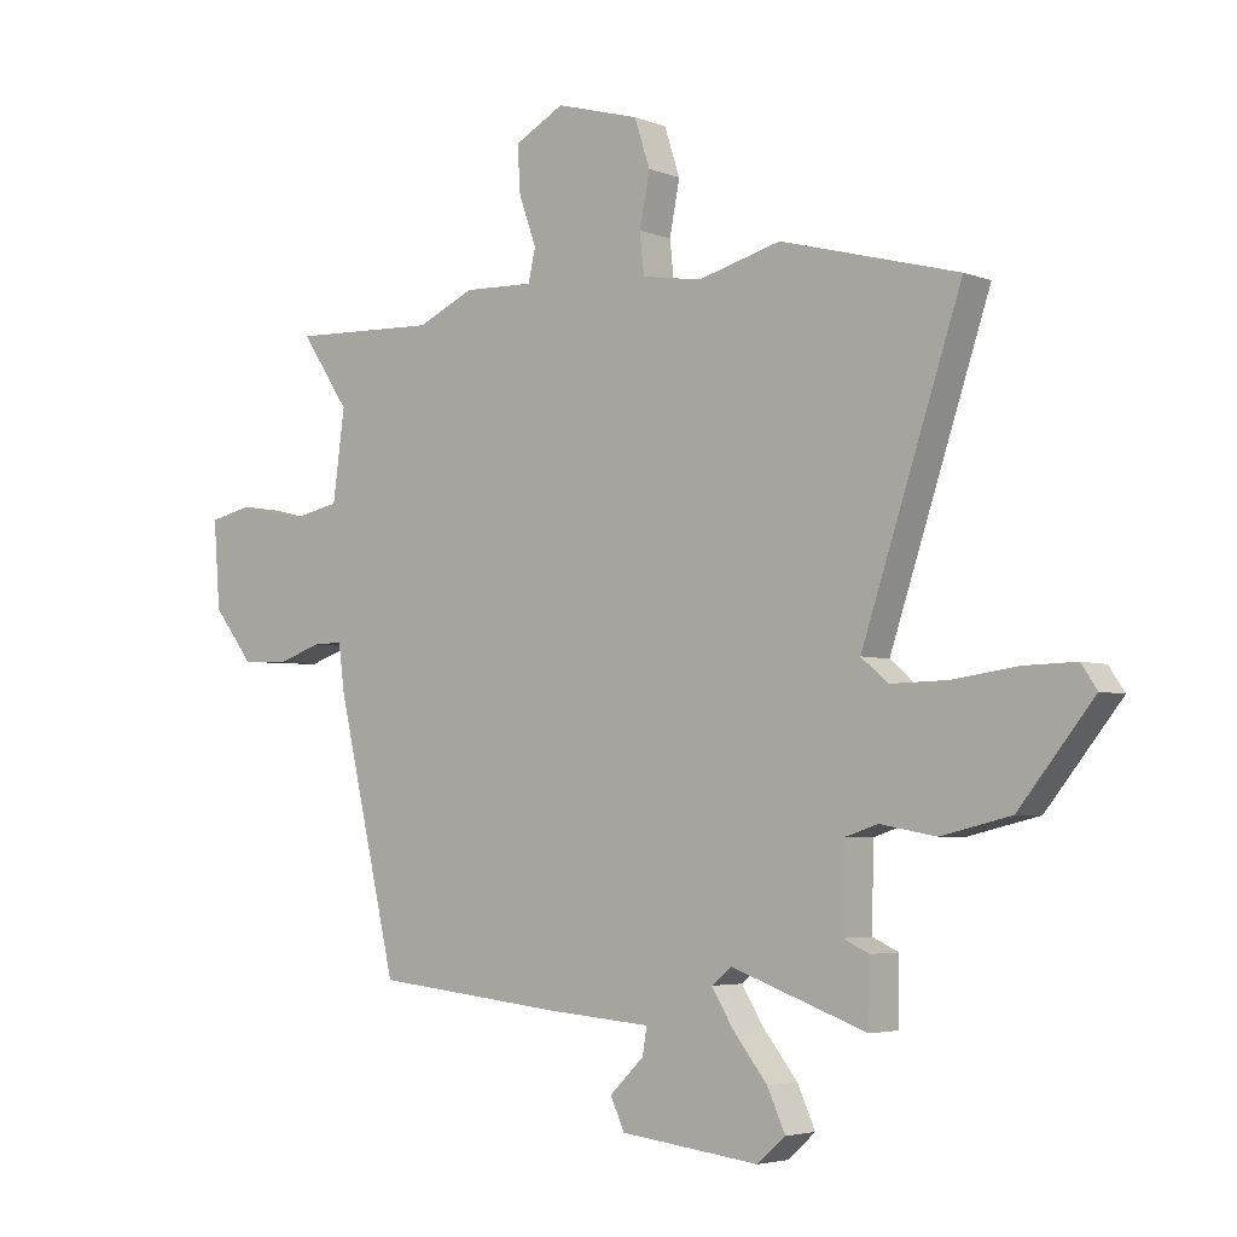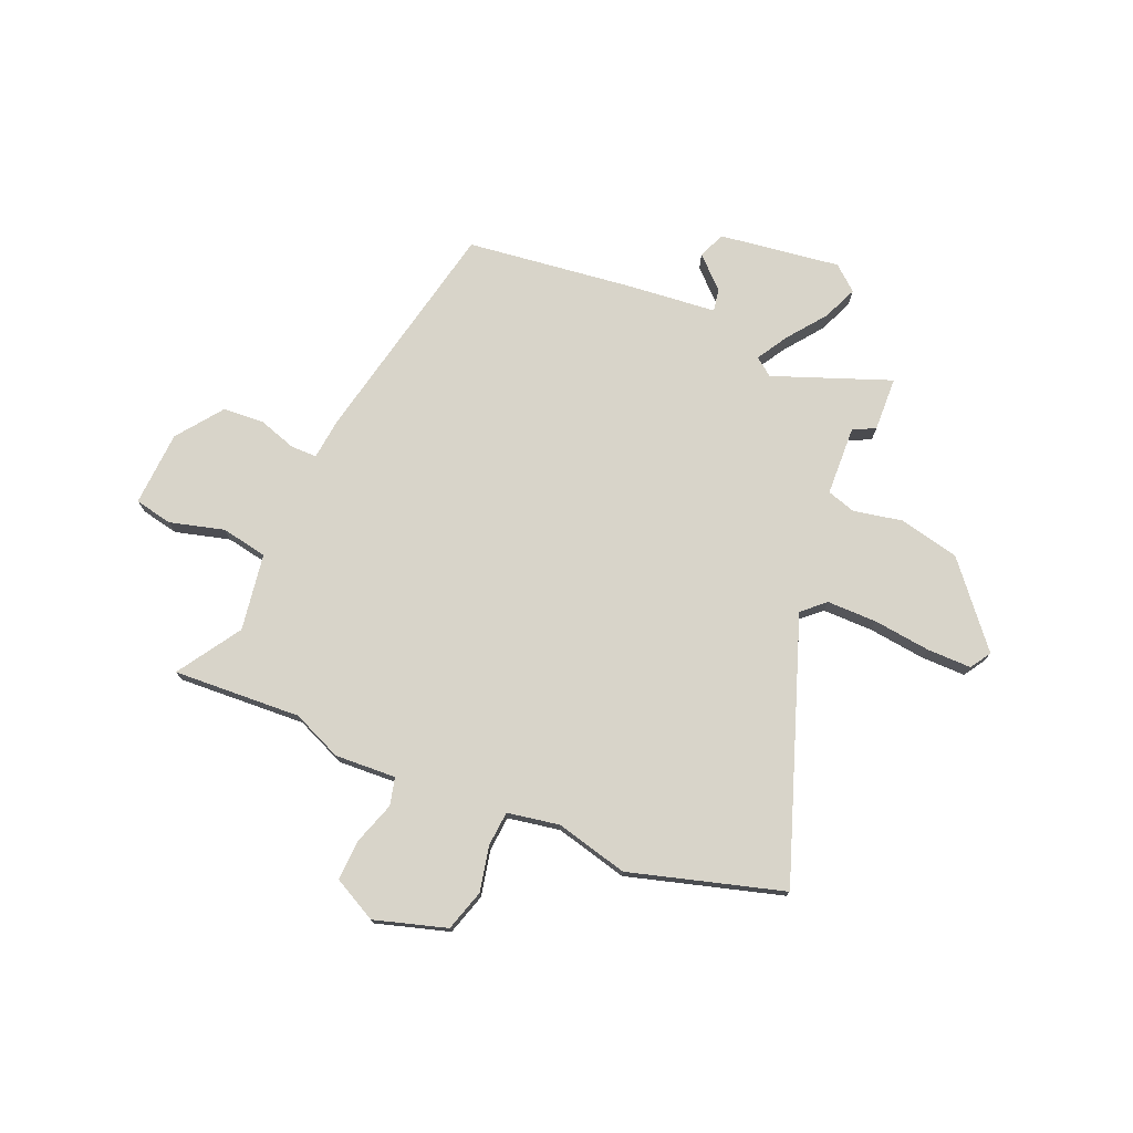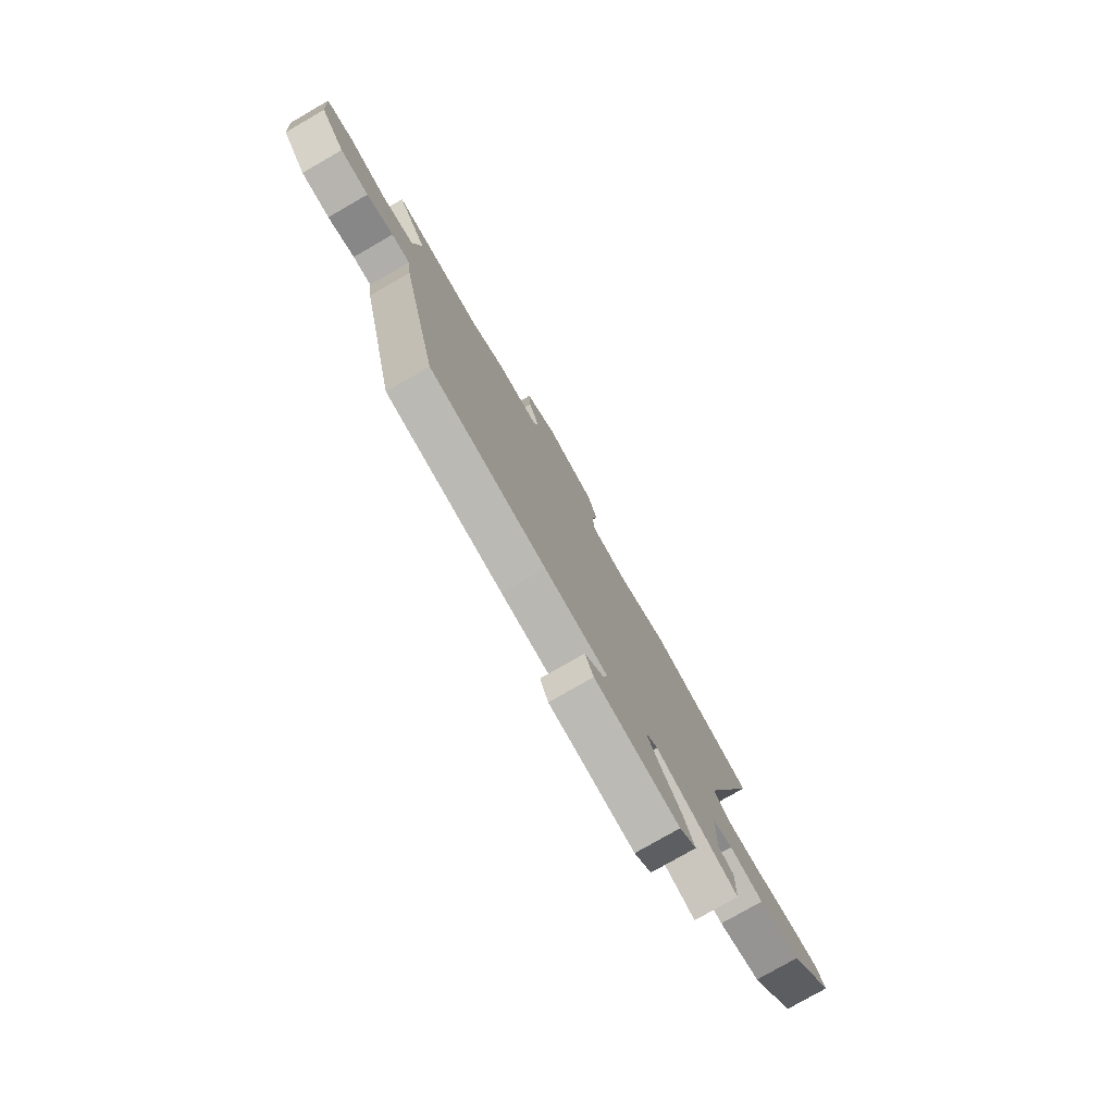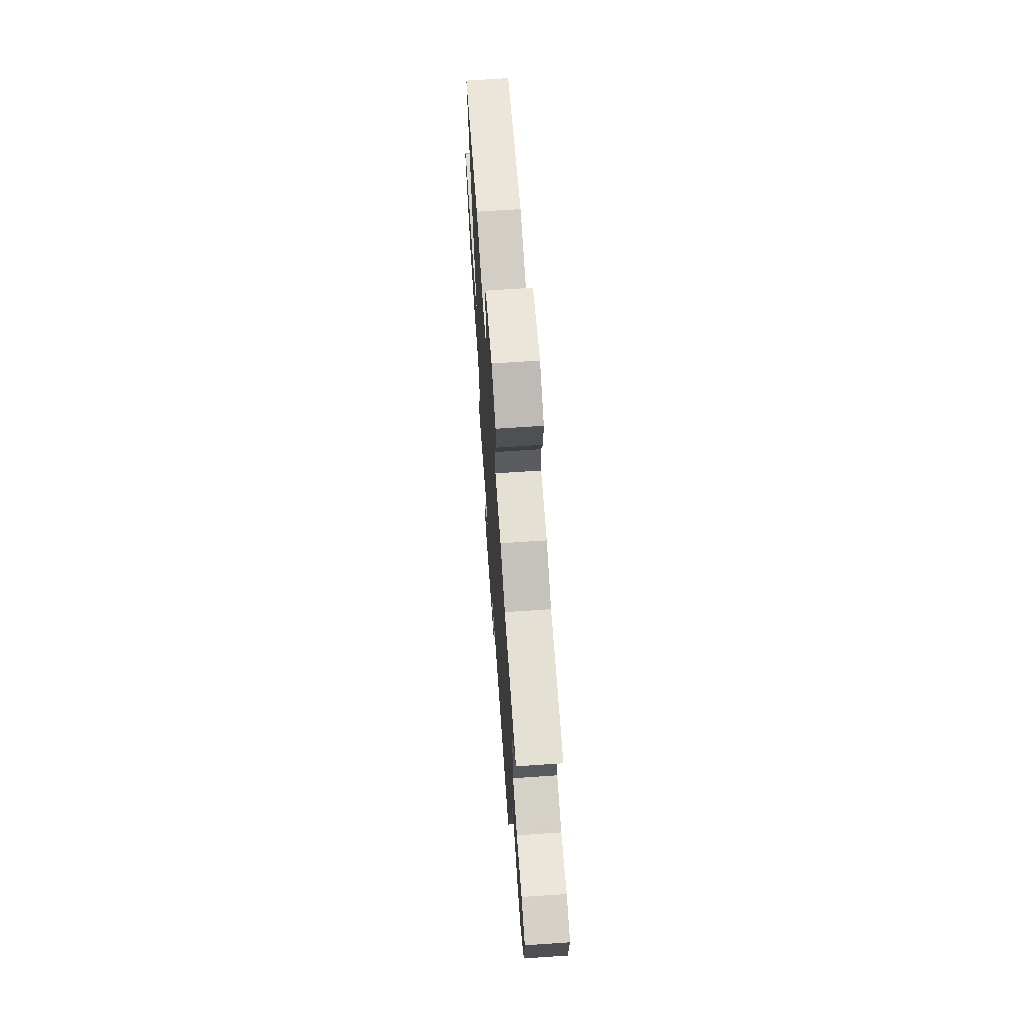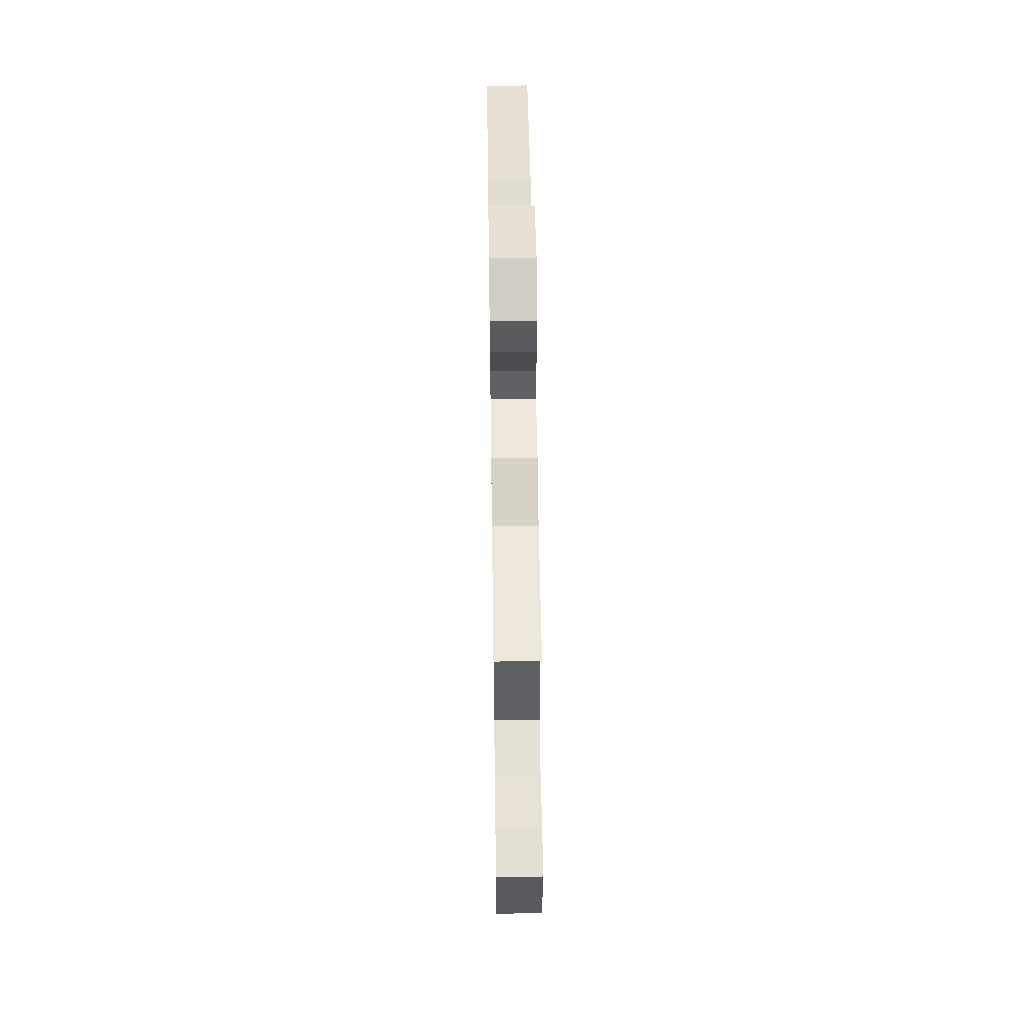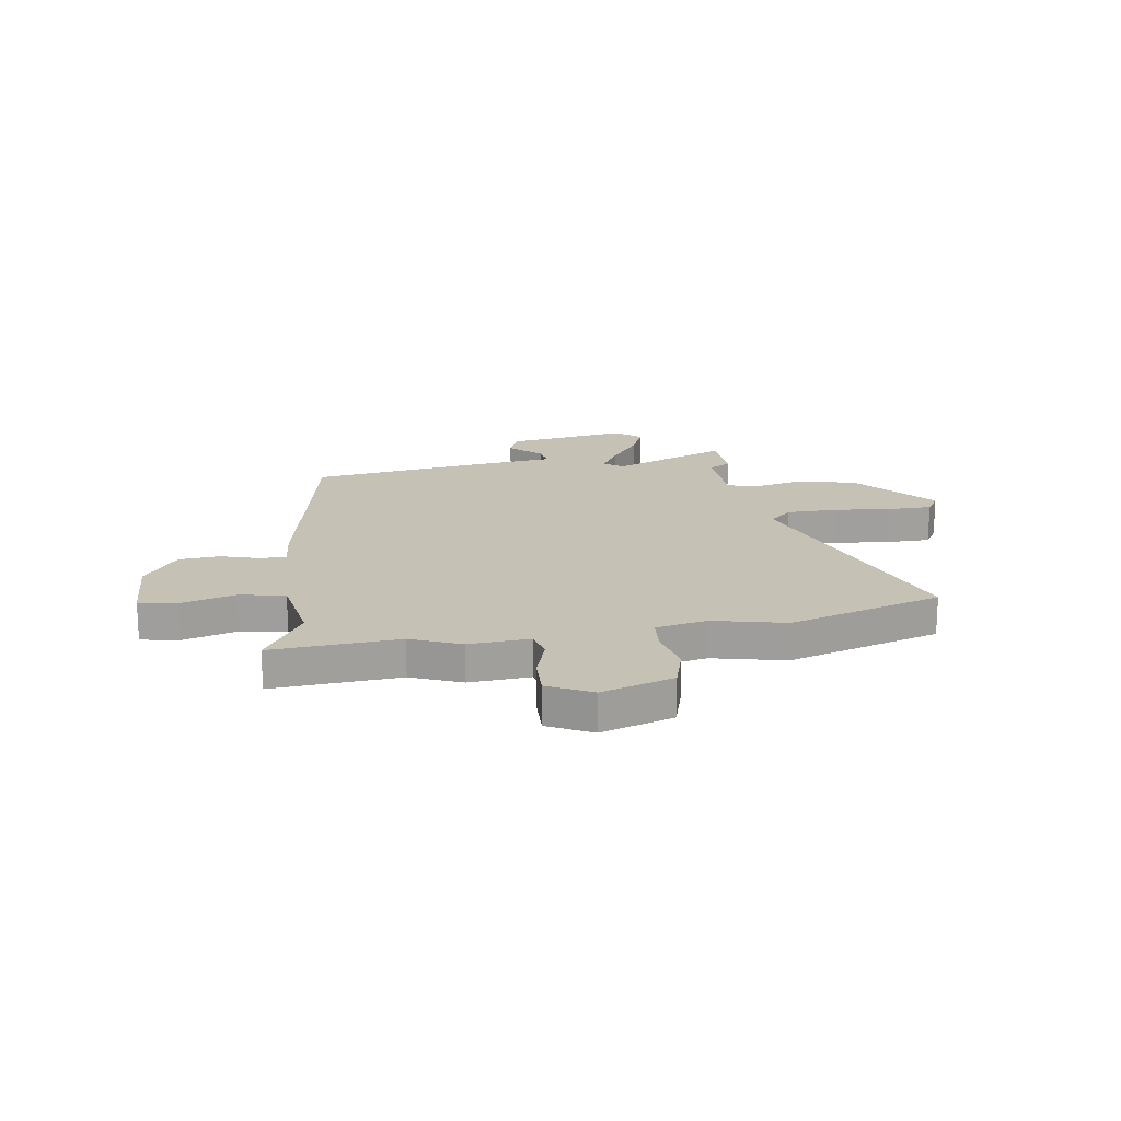
<metadata>
{"format":"obj","ext":"obj","renderer":"f3d","projection":"perspective","resolution":1024,"background":"white","views":[{"elev":-4.1,"azim":38.8,"up":"+Z"},{"elev":75.5,"azim":21.8,"up":"+Y"},{"elev":-78.5,"azim":-60.1,"up":"+Z"},{"elev":67.4,"azim":-93.9,"up":"+Z"},{"elev":54.5,"azim":-90.8,"up":"+Z"},{"elev":18.8,"azim":-10.6,"up":"+Y"}]}
</metadata>
<code>
v -0.552 0.07 0.502
v -0.307 0.07 0.493
v -0.212 0.07 0.536
v -0.095 0.07 0.532
v -0.083 0.07 0.585
v -0.112 0.07 0.666
v -0.117 0.07 0.744
v -0.034 0.07 0.789
v 0.105 0.07 0.75
v 0.131 0.07 0.671
v 0.114 0.07 0.584
v 0.121 0.07 0.517
v 0.221 0.07 0.501
v 0.359 0.07 0.538
v 0.655 0.07 0.459
v 0.489 0.07 -0.039
v 0.533 0.07 -0.077
v 0.629 0.07 -0.075
v 0.738 0.07 -0.06
v 0.823 0.07 -0.058
v 0.849 0.07 -0.097
v 0.725 0.07 -0.251
v 0.609 0.07 -0.279
v 0.516 0.07 -0.262
v 0.461 0.07 -0.28
v 0.458 0.07 -0.414
v 0.501 0.07 -0.434
v 0.499 0.07 -0.538
v 0.273 0.07 -0.457
v 0.239 0.07 -0.484
v 0.276 0.07 -0.543
v 0.333 0.07 -0.615
v 0.363 0.07 -0.681
v 0.316 0.07 -0.722
v 0.084 0.07 -0.694
v 0.061 0.07 -0.643
v 0.118 0.07 -0.587
v 0.125 0.07 -0.543
v -0.047 0.07 -0.529
v -0.366 0.07 -0.495
v -0.467 0.07 -0.06
v -0.477 0.07 0.018
v -0.527 0.07 0.017
v -0.6 0.07 -0.008
v -0.678 0.07 -0.004
v -0.745 0.07 0.082
v -0.756 0.07 0.226
v -0.684 0.07 0.242
v -0.579 0.07 0.216
v -0.491 0.07 0.234
v -0.471 0.07 0.382
v -0.552 0 0.502
v -0.307 0 0.493
v -0.212 0 0.536
v -0.095 0 0.532
v -0.083 0 0.585
v -0.112 0 0.666
v -0.117 0 0.744
v -0.034 0 0.789
v 0.105 0 0.75
v 0.131 0 0.671
v 0.114 0 0.584
v 0.121 0 0.517
v 0.221 0 0.501
v 0.359 0 0.538
v 0.655 0 0.459
v 0.489 0 -0.039
v 0.533 0 -0.077
v 0.629 0 -0.075
v 0.738 0 -0.06
v 0.823 0 -0.058
v 0.849 0 -0.097
v 0.725 0 -0.251
v 0.609 0 -0.279
v 0.516 0 -0.262
v 0.461 0 -0.28
v 0.458 0 -0.414
v 0.501 0 -0.434
v 0.499 0 -0.538
v 0.273 0 -0.457
v 0.239 0 -0.484
v 0.276 0 -0.543
v 0.333 0 -0.615
v 0.363 0 -0.681
v 0.316 0 -0.722
v 0.084 0 -0.694
v 0.061 0 -0.643
v 0.118 0 -0.587
v 0.125 0 -0.543
v -0.047 0 -0.529
v -0.366 0 -0.495
v -0.467 0 -0.06
v -0.477 0 0.018
v -0.527 0 0.017
v -0.6 0 -0.008
v -0.678 0 -0.004
v -0.745 0 0.082
v -0.756 0 0.226
v -0.684 0 0.242
v -0.579 0 0.216
v -0.491 0 0.234
v -0.471 0 0.382
f 46 47 48 49
f 46 49 50
f 43 44 45 46
f 42 43 46 50
f 41 42 50 51
f 38 39 40 41
f 34 35 36 37
f 34 37 38
f 31 32 33 34
f 30 31 34 38
f 29 30 38 41
f 26 27 28 29
f 25 26 29 41
f 21 22 23 24
f 18 19 20 21
f 17 18 21 24
f 16 17 24 25
f 13 14 15 16
f 12 13 16 25
f 8 9 10 11
f 8 11 12
f 5 6 7 8
f 4 5 8 12
f 2 3 4 12
f 51 1 2
f 25 41 51
f 2 12 25 51
f 100 99 98 97
f 101 100 97
f 97 96 95 94
f 101 97 94 93
f 102 101 93 92
f 92 91 90 89
f 88 87 86 85
f 89 88 85
f 85 84 83 82
f 89 85 82 81
f 92 89 81 80
f 80 79 78 77
f 92 80 77 76
f 75 74 73 72
f 72 71 70 69
f 75 72 69 68
f 76 75 68 67
f 67 66 65 64
f 76 67 64 63
f 62 61 60 59
f 63 62 59
f 59 58 57 56
f 63 59 56 55
f 63 55 54 53
f 53 52 102
f 102 92 76
f 102 76 63 53
f 1 52 53 2
f 2 53 54 3
f 3 54 55 4
f 4 55 56 5
f 5 56 57 6
f 6 57 58 7
f 7 58 59 8
f 8 59 60 9
f 9 60 61 10
f 10 61 62 11
f 11 62 63 12
f 12 63 64 13
f 13 64 65 14
f 14 65 66 15
f 15 66 67 16
f 16 67 68 17
f 17 68 69 18
f 18 69 70 19
f 19 70 71 20
f 20 71 72 21
f 21 72 73 22
f 22 73 74 23
f 23 74 75 24
f 24 75 76 25
f 25 76 77 26
f 26 77 78 27
f 27 78 79 28
f 28 79 80 29
f 29 80 81 30
f 30 81 82 31
f 31 82 83 32
f 32 83 84 33
f 33 84 85 34
f 34 85 86 35
f 35 86 87 36
f 36 87 88 37
f 37 88 89 38
f 38 89 90 39
f 39 90 91 40
f 40 91 92 41
f 41 92 93 42
f 42 93 94 43
f 43 94 95 44
f 44 95 96 45
f 45 96 97 46
f 46 97 98 47
f 47 98 99 48
f 48 99 100 49
f 49 100 101 50
f 50 101 102 51
f 51 102 52 1

</code>
